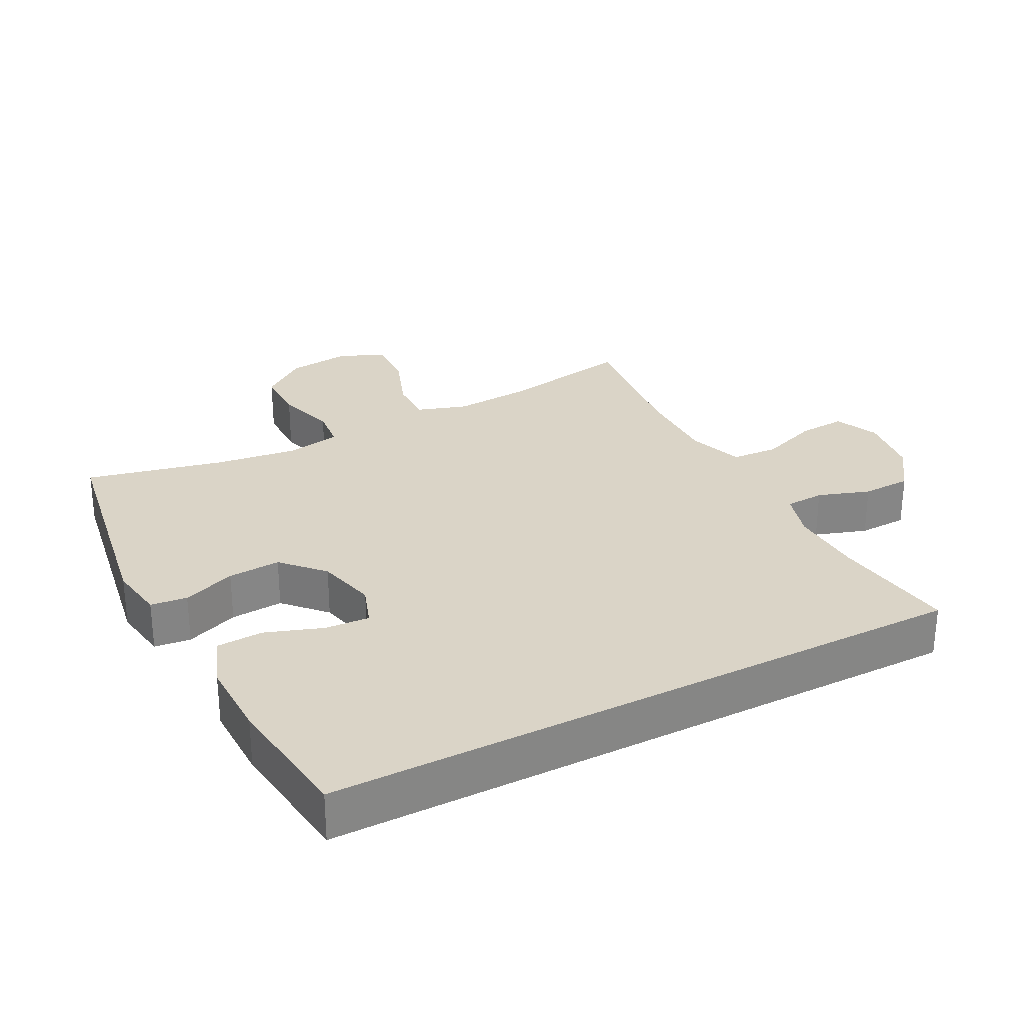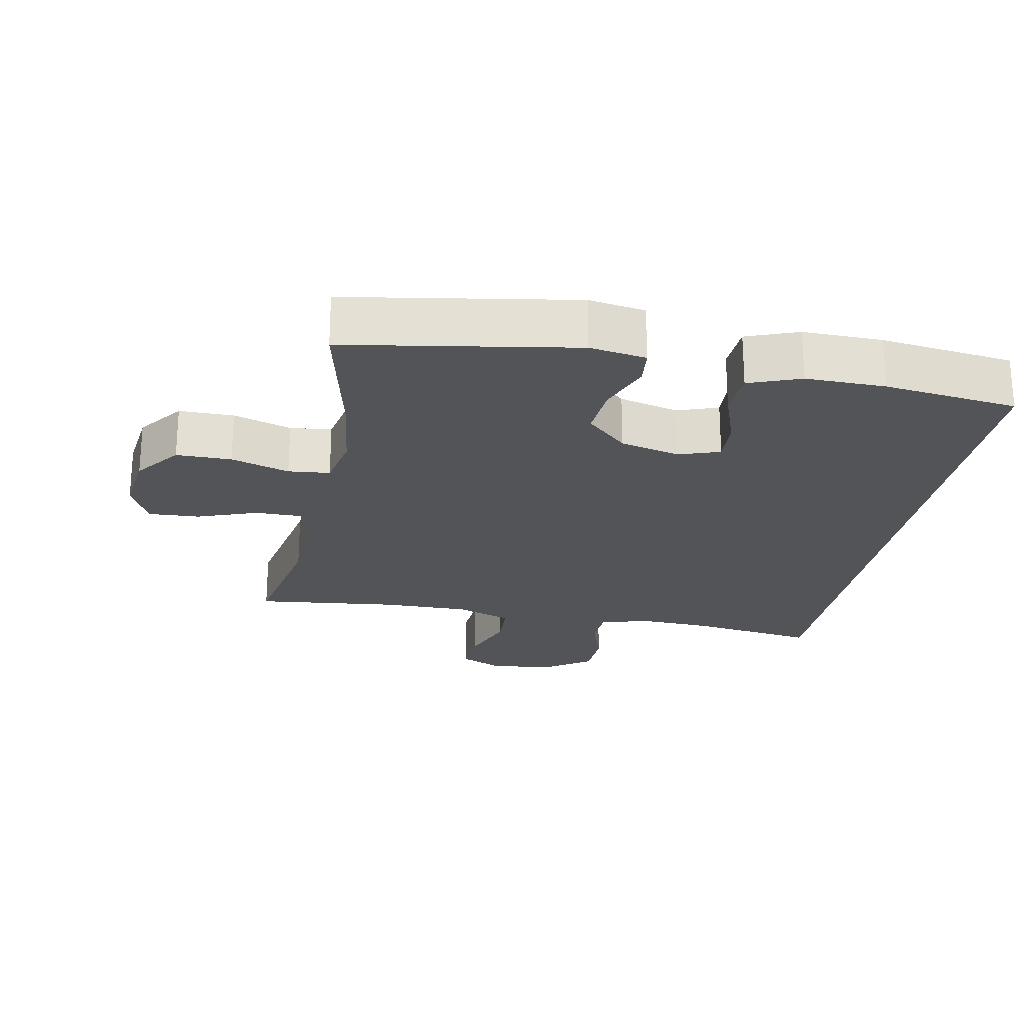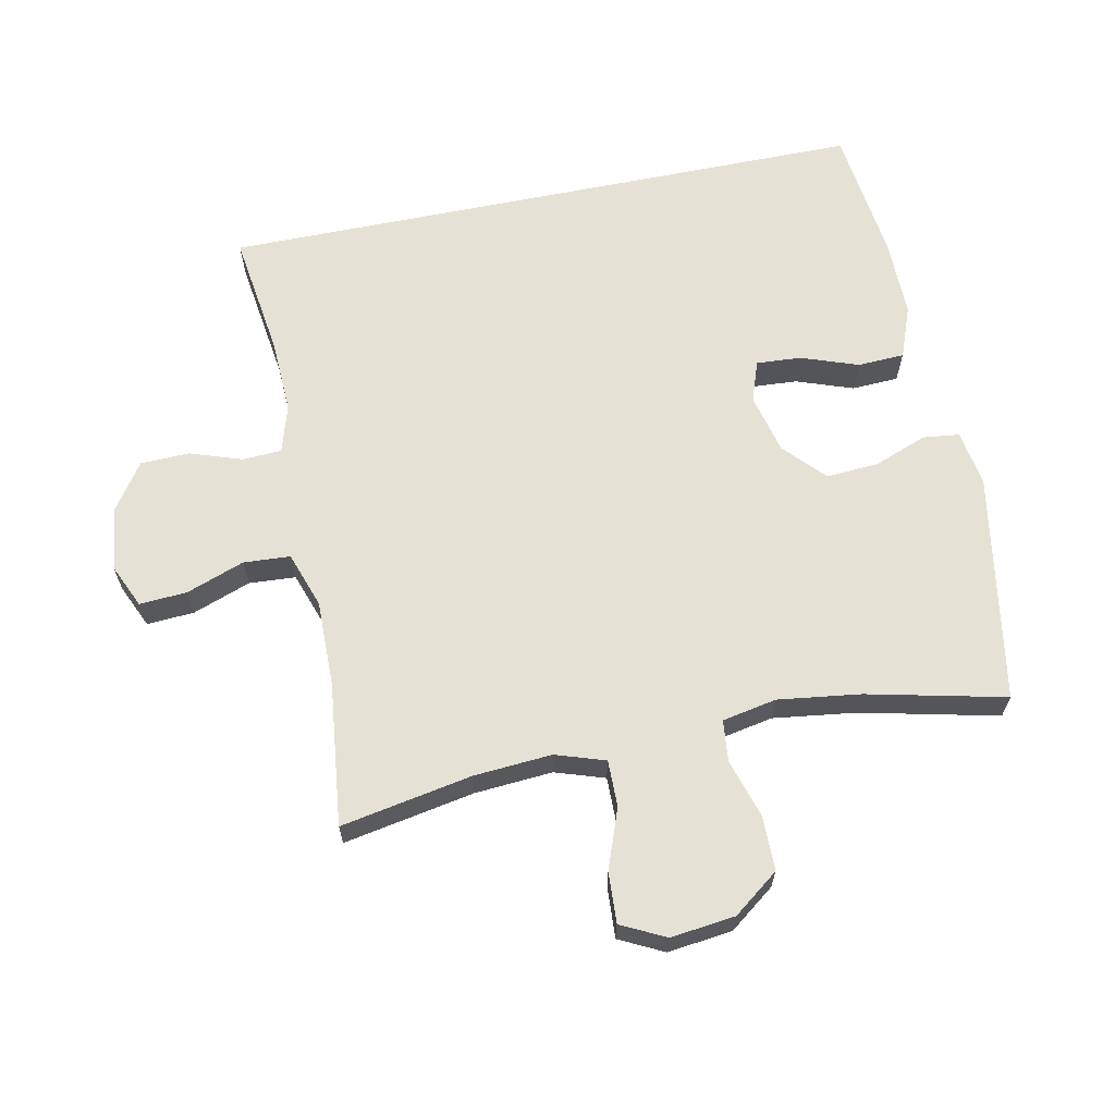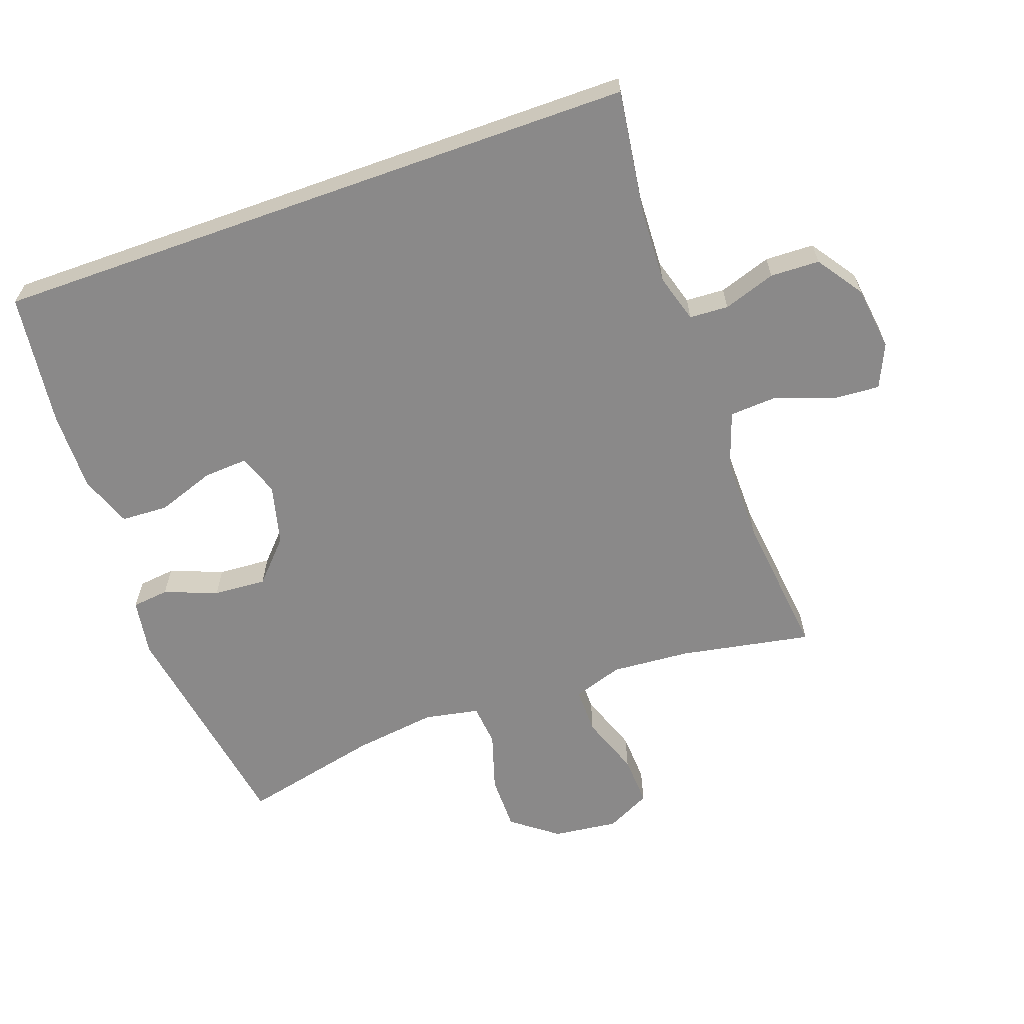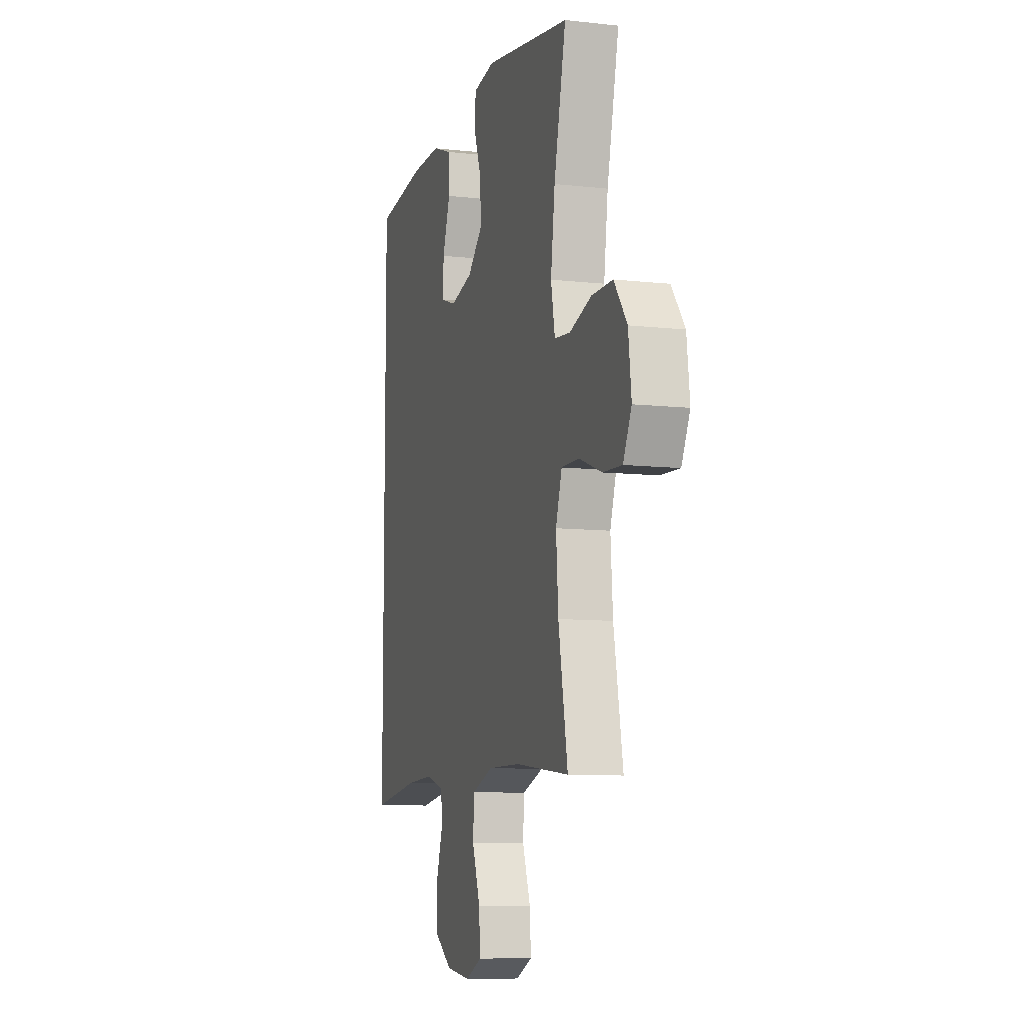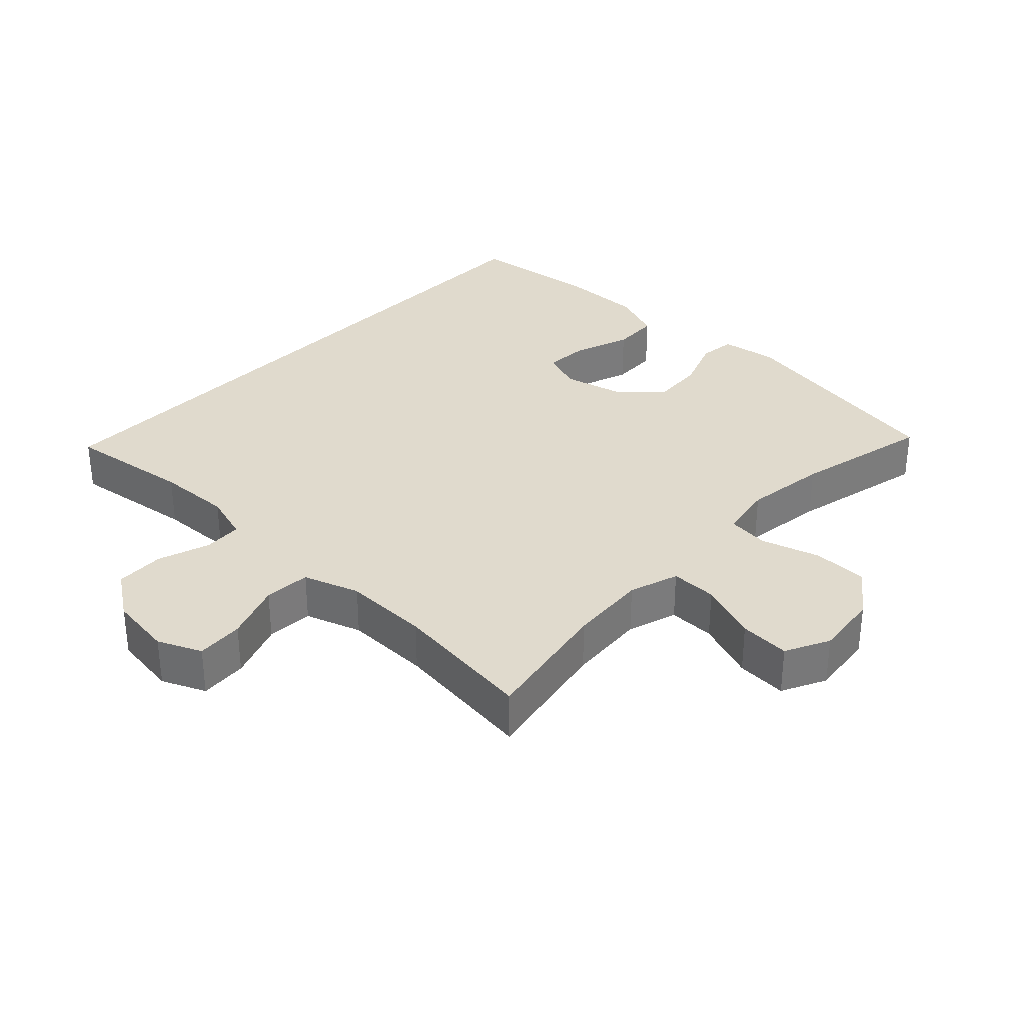
<metadata>
{"format":"obj","ext":"obj","renderer":"f3d","projection":"perspective","resolution":1024,"background":"white","views":[{"elev":28.9,"azim":62.5,"up":"+Y"},{"elev":-23.4,"azim":-11.0,"up":"+Y"},{"elev":64.7,"azim":-101.5,"up":"+Y"},{"elev":-63.3,"azim":109.6,"up":"+Y"},{"elev":-9.1,"azim":-106.6,"up":"+Z"},{"elev":33.1,"azim":-136.3,"up":"+Y"}]}
</metadata>
<code>
o path1172
v -0.4269 0.0375 0.3203
v -0.4101 0.0375 0.1928
v -0.4262 0.0375 0.1087
v -0.4903 0.0375 0.1022
v -0.5802 0.0375 0.1301
v -0.665 0.0375 0.1298
v -0.7179 0.0375 0.0596
v -0.7298 0.0375 -0.04007
v -0.6959 0.0375 -0.1081
v -0.6182 0.0375 -0.1041
v -0.5256 0.0375 -0.07025
v -0.4538 0.0375 -0.06965
v -0.4289 0.0375 -0.146
v -0.4377 0.0375 -0.2664
v -0.4752 0.0375 -0.4692
v -0.2547 0.0375 -0.4439
v -0.1227 0.0375 -0.4424
v -0.03668 0.0375 -0.4723
v -0.03226 0.0375 -0.5443
v -0.06481 0.0375 -0.6339
v -0.0696 0.0375 -0.7071
v -0.002751 0.0375 -0.7372
v 0.09626 0.0375 -0.7242
v 0.1671 0.0375 -0.6749
v 0.1694 0.0375 -0.5993
v 0.1425 0.0375 -0.5192
v 0.1455 0.0375 -0.4592
v 0.2198 0.0375 -0.4371
v 0.3344 0.0375 -0.4421
v 0.5265 0.0375 -0.4692
v 0.5265 0.0375 0.5327
v 0.3212 0.0375 0.558
v 0.1985 0.0375 0.5593
v 0.1189 0.0375 0.5293
v 0.1155 0.0375 0.4572
v 0.1465 0.0375 0.3691
v 0.1508 0.0375 0.3002
v 0.08772 0.0375 0.2782
v -0.004266 0.0375 0.301
v -0.0666 0.0375 0.359
v -0.061 0.0375 0.4403
v -0.03002 0.0375 0.5218
v -0.03645 0.0375 0.5782
v -0.1234 0.0375 0.5919
v -0.4752 0.0375 0.5327
v -0.4269 -0.0375 0.3203
v -0.4101 -0.0375 0.1928
v -0.4262 -0.0375 0.1087
v -0.4903 -0.0375 0.1022
v -0.5802 -0.0375 0.1301
v -0.665 -0.0375 0.1298
v -0.7179 -0.0375 0.0596
v -0.7298 -0.0375 -0.04007
v -0.6959 -0.0375 -0.1081
v -0.6182 -0.0375 -0.1041
v -0.5256 -0.0375 -0.07025
v -0.4538 -0.0375 -0.06965
v -0.4289 -0.0375 -0.146
v -0.4377 -0.0375 -0.2664
v -0.4752 -0.0375 -0.4692
v -0.2547 -0.0375 -0.4439
v -0.1227 -0.0375 -0.4424
v -0.03668 -0.0375 -0.4723
v -0.03226 -0.0375 -0.5443
v -0.06481 -0.0375 -0.6339
v -0.0696 -0.0375 -0.7071
v -0.002751 -0.0375 -0.7372
v 0.09626 -0.0375 -0.7242
v 0.1671 -0.0375 -0.6749
v 0.1694 -0.0375 -0.5993
v 0.1425 -0.0375 -0.5192
v 0.1455 -0.0375 -0.4592
v 0.2198 -0.0375 -0.4371
v 0.3344 -0.0375 -0.4421
v 0.5265 -0.0375 -0.4692
v 0.5265 -0.0375 0.5327
v 0.3212 -0.0375 0.558
v 0.1985 -0.0375 0.5593
v 0.1189 -0.0375 0.5293
v 0.1155 -0.0375 0.4572
v 0.1465 -0.0375 0.3691
v 0.1508 -0.0375 0.3002
v 0.08772 -0.0375 0.2782
v -0.004266 -0.0375 0.301
v -0.0666 -0.0375 0.359
v -0.061 -0.0375 0.4403
v -0.03002 -0.0375 0.5218
v -0.03645 -0.0375 0.5782
v -0.1234 -0.0375 0.5919
v -0.4752 -0.0375 0.5327
v 0.5265 0.0375 -0.4692
v 0.5265 0.0375 -0.4692
v 0.5265 0.0375 0.5327
v 0.5265 0.0375 0.5327
v 0.3344 0.0375 -0.4421
v 0.3212 0.0375 0.558
v 0.2198 0.0375 -0.4371
v 0.1985 0.0375 0.5593
v 0.1455 0.0375 -0.4592
v 0.1455 0.0375 -0.4592
v 0.1465 0.0375 0.3691
v 0.1508 0.0375 0.3002
v 0.1508 0.0375 0.3002
v 0.1189 0.0375 0.5293
v 0.1189 0.0375 0.5293
v 0.1671 0.0375 -0.6749
v 0.1694 0.0375 -0.5993
v 0.1425 0.0375 -0.5192
v 0.09626 0.0375 -0.7242
v 0.08772 0.0375 0.2782
v 0.1155 0.0375 0.4572
v -0.002751 0.0375 -0.7372
v -0.004266 0.0375 0.301
v -0.0696 0.0375 -0.7071
v -0.0696 0.0375 -0.7071
v -0.0666 0.0375 0.359
v -0.061 0.0375 0.4403
v -0.03002 0.0375 0.5218
v -0.03645 0.0375 0.5782
v -0.03645 0.0375 0.5782
v -0.06481 0.0375 -0.6339
v -0.03226 0.0375 -0.5443
v -0.03668 0.0375 -0.4723
v -0.03668 0.0375 -0.4723
v -0.1234 0.0375 0.5919
v -0.1227 0.0375 -0.4424
v -0.2547 0.0375 -0.4439
v -0.4752 0.0375 -0.4692
v -0.4752 0.0375 -0.4692
v -0.4289 0.0375 -0.146
v -0.4377 0.0375 -0.2664
v -0.4101 0.0375 0.1928
v -0.4262 0.0375 0.1087
v -0.4262 0.0375 0.1087
v -0.4269 0.0375 0.3203
v -0.4903 0.0375 0.1022
v -0.4538 0.0375 -0.06965
v -0.4538 0.0375 -0.06965
v -0.4752 0.0375 0.5327
v -0.4752 0.0375 0.5327
v -0.5256 0.0375 -0.07025
v -0.5802 0.0375 0.1301
v -0.6182 0.0375 -0.1041
v -0.665 0.0375 0.1298
v -0.6959 0.0375 -0.1081
v -0.6959 0.0375 -0.1081
v -0.7179 0.0375 0.0596
v -0.7298 0.0375 -0.04007
v 0.5265 -0.0375 -0.4692
v 0.5265 -0.0375 -0.4692
v 0.5265 -0.0375 0.5327
v 0.5265 -0.0375 0.5327
v 0.3344 -0.0375 -0.4421
v 0.3212 -0.0375 0.558
v 0.2198 -0.0375 -0.4371
v 0.1985 -0.0375 0.5593
v 0.1455 -0.0375 -0.4592
v 0.1455 -0.0375 -0.4592
v 0.1465 -0.0375 0.3691
v 0.1508 -0.0375 0.3002
v 0.1508 -0.0375 0.3002
v 0.1189 -0.0375 0.5293
v 0.1189 -0.0375 0.5293
v 0.1671 -0.0375 -0.6749
v 0.1694 -0.0375 -0.5993
v 0.1425 -0.0375 -0.5192
v 0.09626 -0.0375 -0.7242
v 0.08772 -0.0375 0.2782
v 0.1155 -0.0375 0.4572
v -0.002751 -0.0375 -0.7372
v -0.004266 -0.0375 0.301
v -0.0696 -0.0375 -0.7071
v -0.0696 -0.0375 -0.7071
v -0.0666 -0.0375 0.359
v -0.061 -0.0375 0.4403
v -0.03002 -0.0375 0.5218
v -0.03645 -0.0375 0.5782
v -0.03645 -0.0375 0.5782
v -0.06481 -0.0375 -0.6339
v -0.03226 -0.0375 -0.5443
v -0.03668 -0.0375 -0.4723
v -0.03668 -0.0375 -0.4723
v -0.1234 -0.0375 0.5919
v -0.1227 -0.0375 -0.4424
v -0.2547 -0.0375 -0.4439
v -0.4752 -0.0375 -0.4692
v -0.4752 -0.0375 -0.4692
v -0.4289 -0.0375 -0.146
v -0.4377 -0.0375 -0.2664
v -0.4101 -0.0375 0.1928
v -0.4262 -0.0375 0.1087
v -0.4262 -0.0375 0.1087
v -0.4269 -0.0375 0.3203
v -0.4903 -0.0375 0.1022
v -0.4538 -0.0375 -0.06965
v -0.4538 -0.0375 -0.06965
v -0.4752 -0.0375 0.5327
v -0.4752 -0.0375 0.5327
v -0.5256 -0.0375 -0.07025
v -0.5802 -0.0375 0.1301
v -0.6182 -0.0375 -0.1041
v -0.665 -0.0375 0.1298
v -0.6959 -0.0375 -0.1081
v -0.6959 -0.0375 -0.1081
v -0.7179 -0.0375 0.0596
v -0.7298 -0.0375 -0.04007
f 193 183 197
f 180 166 181
f 160 154 159
f 151 160 149
f 165 180 167
f 191 188 171
f 206 201 205
f 205 199 200
f 184 157 168
f 189 185 188
f 199 205 201
f 200 199 194
f 157 155 168
f 194 195 191
f 172 170 179
f 185 189 186
f 202 205 200
f 168 155 160
f 159 156 169
f 169 156 162
f 199 195 194
f 183 175 176
f 154 160 151
f 179 167 180
f 166 180 165
f 183 176 177
f 195 188 191
f 188 184 171
f 171 184 168
f 165 167 164
f 185 184 188
f 181 166 157
f 190 171 174
f 153 160 155
f 190 174 193
f 159 154 156
f 174 175 193
f 184 181 157
f 170 167 179
f 191 171 190
f 149 160 153
f 203 201 206
f 193 175 183
f 92 94 152 150
f 29 30 75 74
f 31 32 77 76
f 28 29 74 73
f 32 33 78 77
f 100 28 73 158
f 36 103 161 81
f 33 105 163 78
f 24 25 70 69
f 25 26 71 70
f 23 24 69 68
f 37 38 83 82
f 35 36 81 80
f 34 35 80 79
f 26 27 72 71
f 22 23 68 67
f 38 39 84 83
f 115 22 67 173
f 39 40 85 84
f 41 42 87 86
f 42 120 178 87
f 20 21 66 65
f 19 20 65 64
f 124 19 64 182
f 43 44 89 88
f 17 18 63 62
f 40 41 86 85
f 16 17 62 61
f 129 16 61 187
f 13 14 59 58
f 2 134 192 47
f 1 2 47 46
f 3 4 49 48
f 138 13 58 196
f 44 140 198 89
f 11 12 57 56
f 14 15 60 59
f 45 1 46 90
f 4 5 50 49
f 10 11 56 55
f 5 6 51 50
f 146 10 55 204
f 6 7 52 51
f 8 9 54 53
f 7 8 53 52
f 135 139 125
f 122 123 108
f 102 101 96
f 93 91 102
f 107 109 122
f 133 113 130
f 148 147 143
f 147 142 141
f 126 110 99
f 131 130 127
f 141 143 147
f 142 136 141
f 99 110 97
f 136 133 137
f 114 121 112
f 127 128 131
f 144 142 147
f 110 102 97
f 101 111 98
f 111 104 98
f 141 136 137
f 125 118 117
f 96 93 102
f 121 122 109
f 108 107 122
f 125 119 118
f 137 133 130
f 130 113 126
f 113 110 126
f 107 106 109
f 127 130 126
f 123 99 108
f 132 116 113
f 95 97 102
f 132 135 116
f 101 98 96
f 116 135 117
f 126 99 123
f 112 121 109
f 133 132 113
f 91 95 102
f 145 148 143
f 135 125 117

</code>
